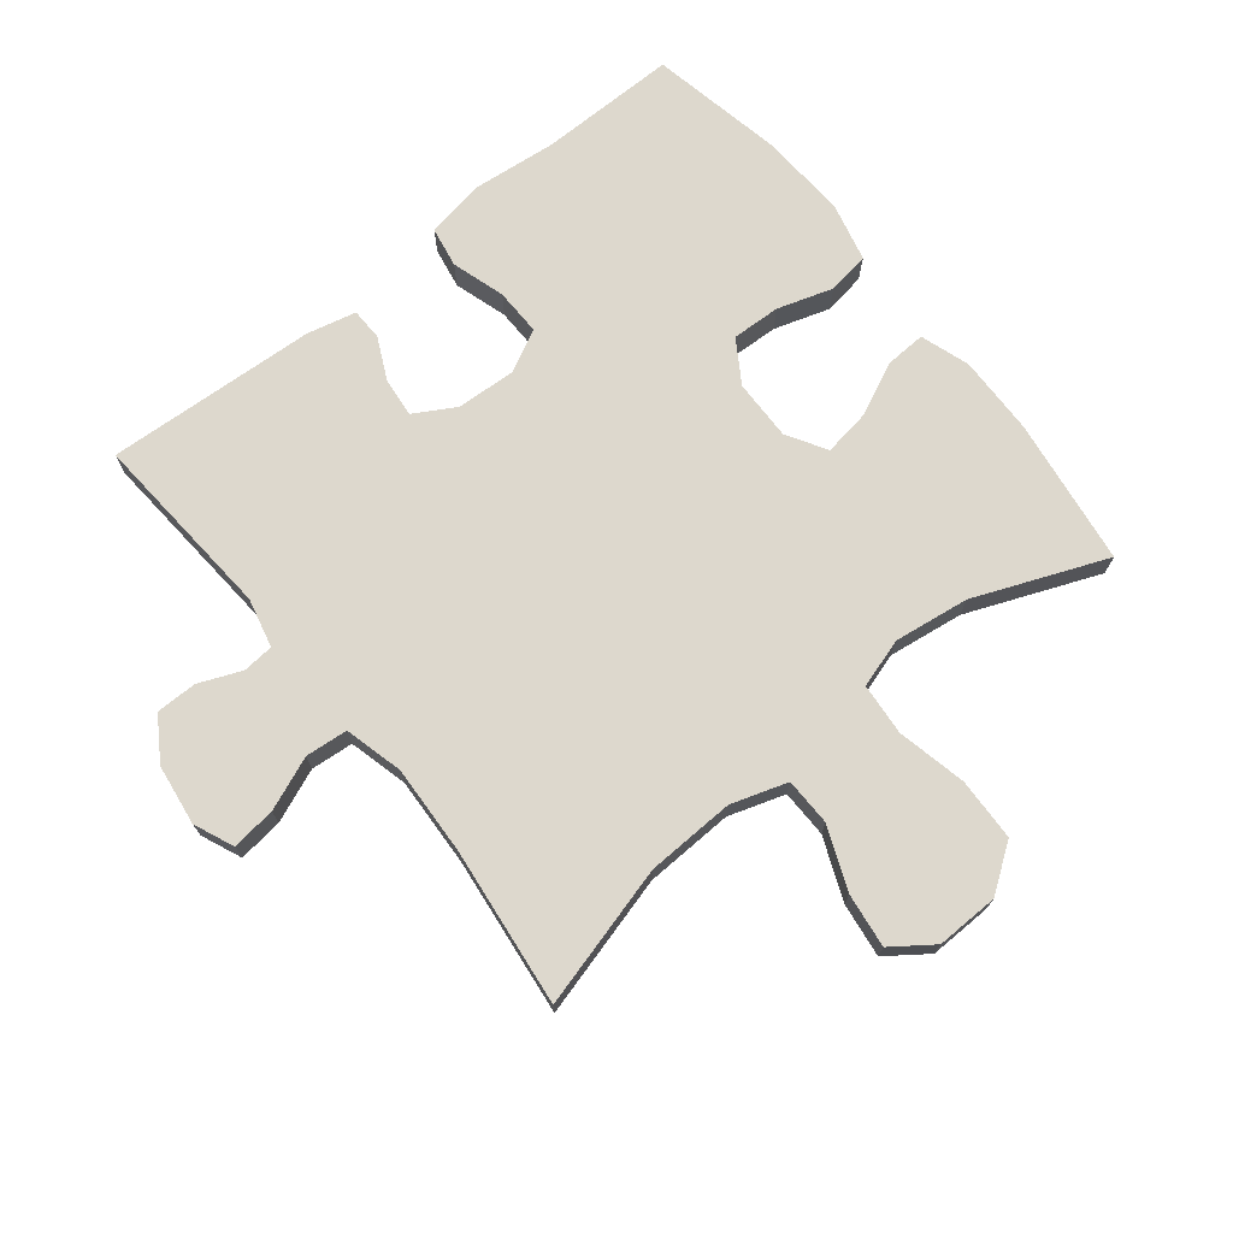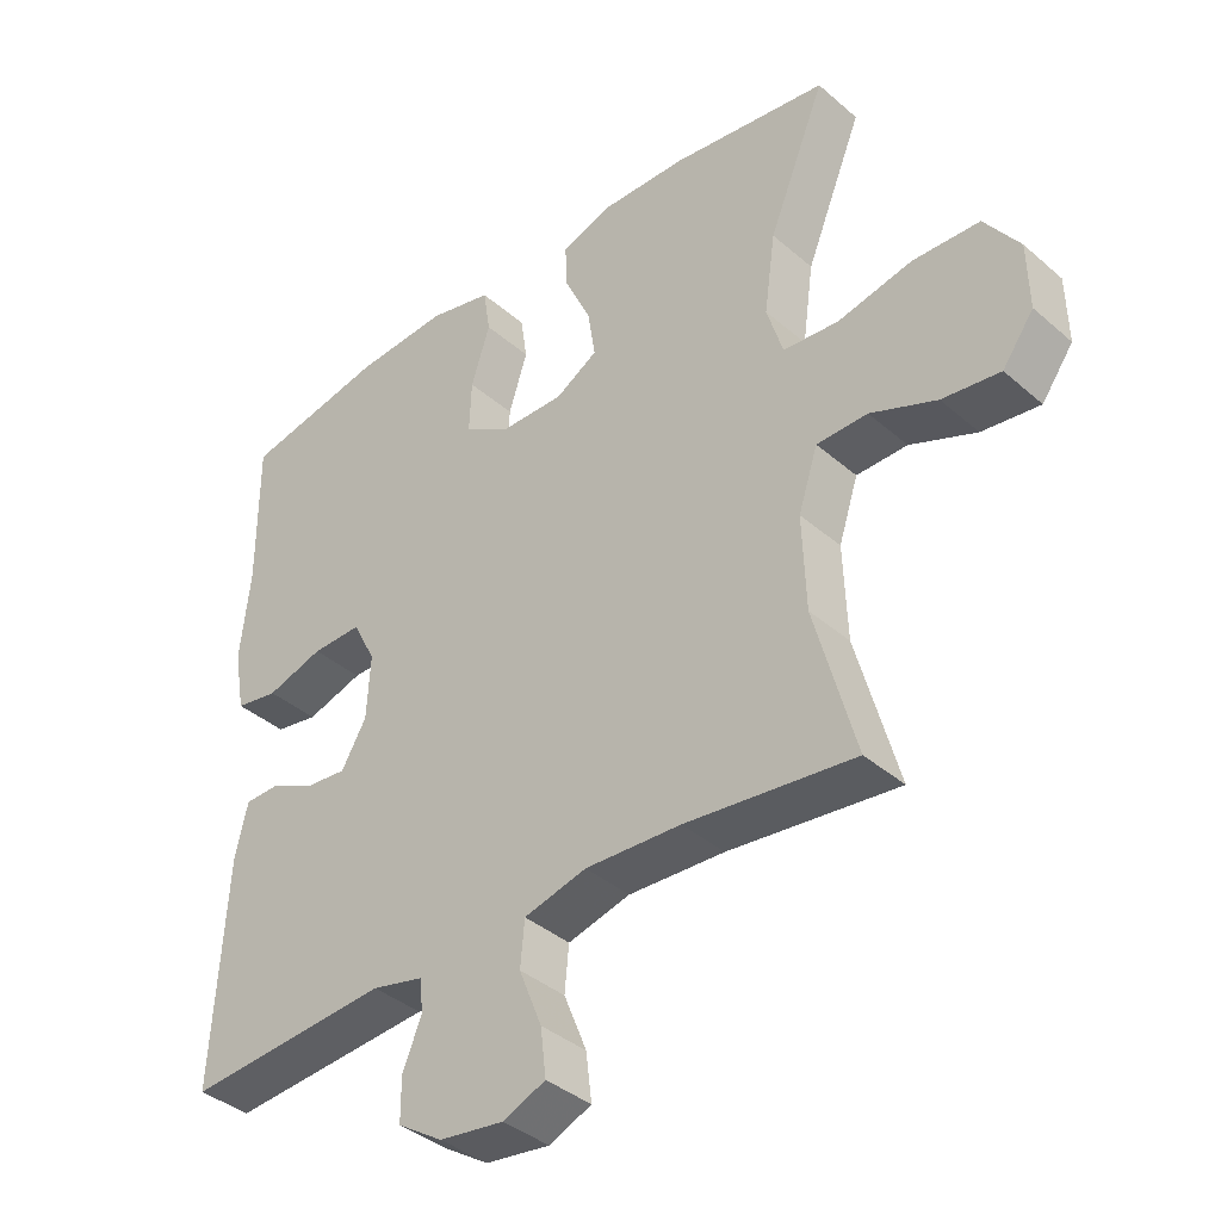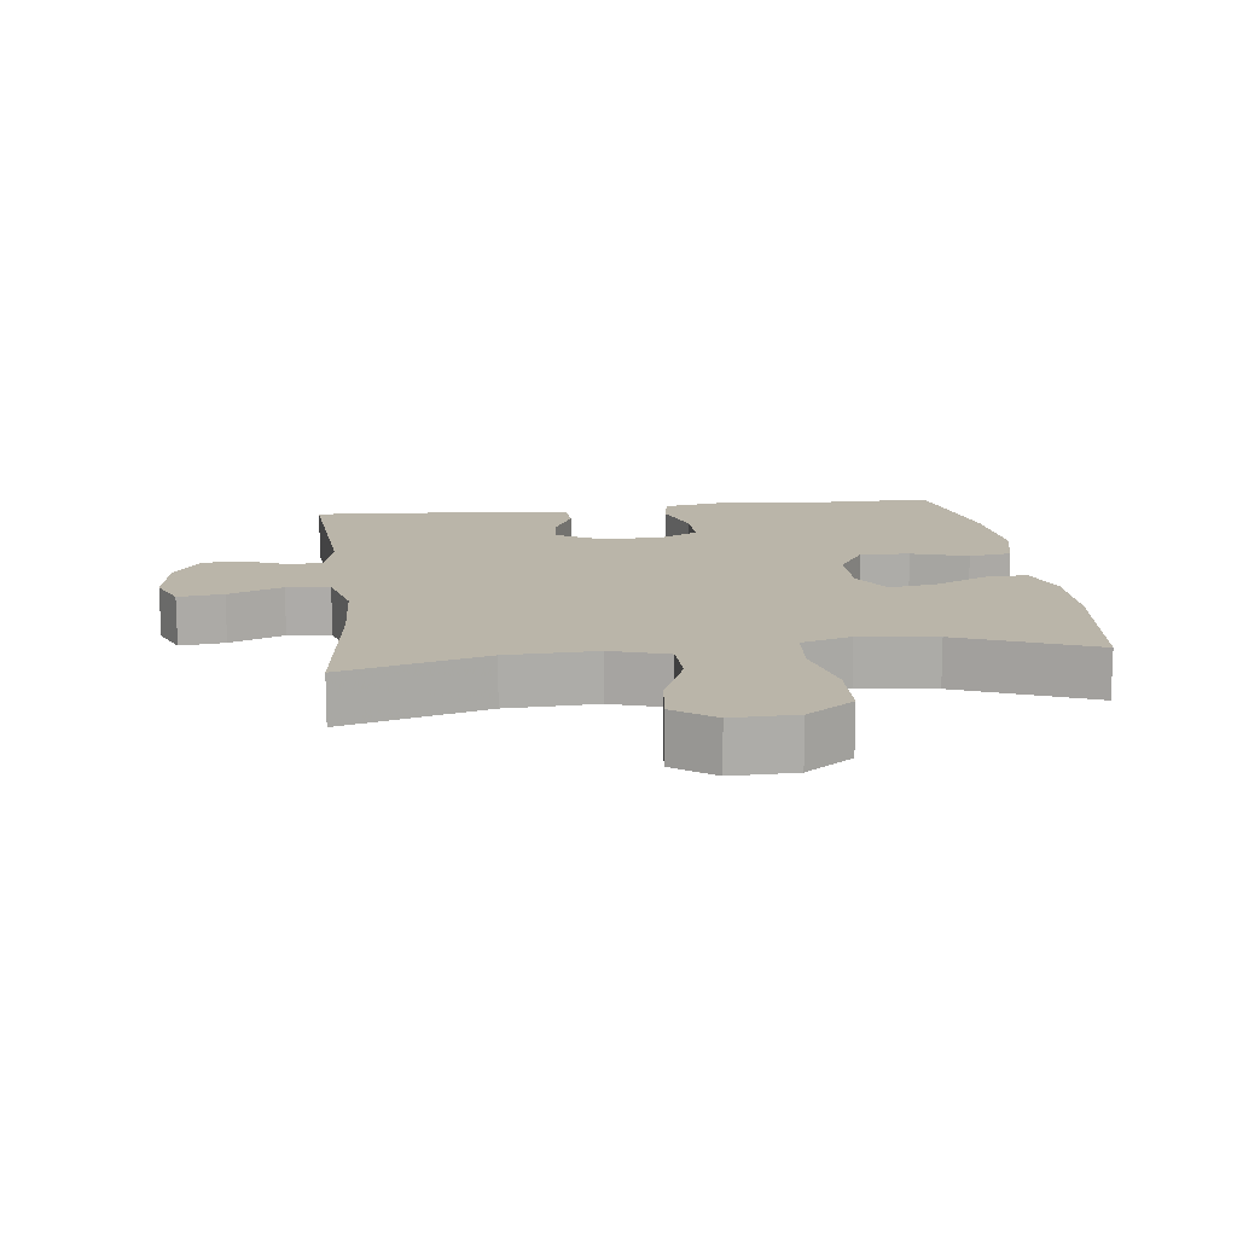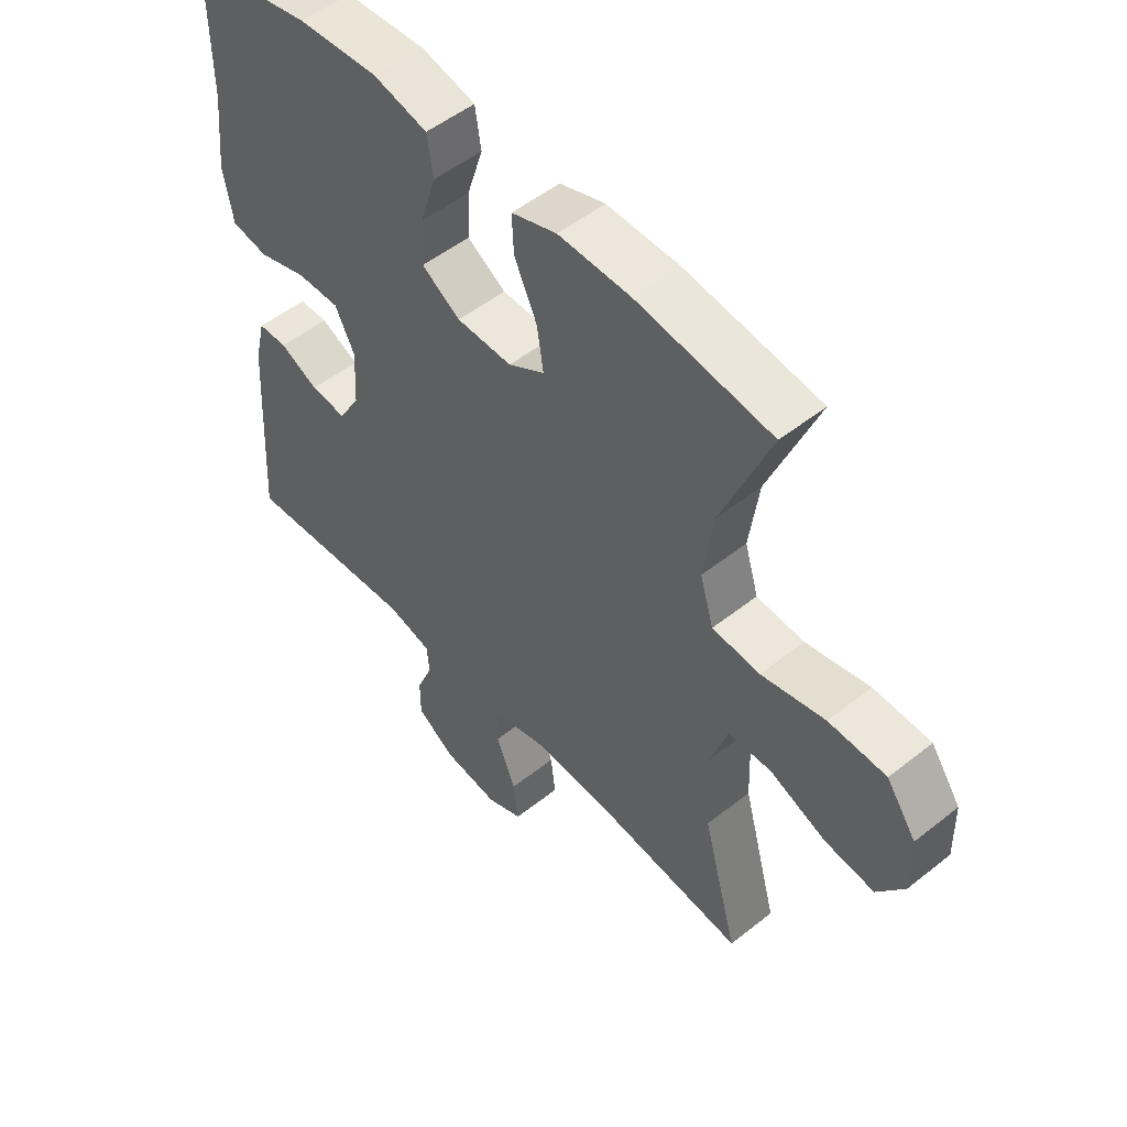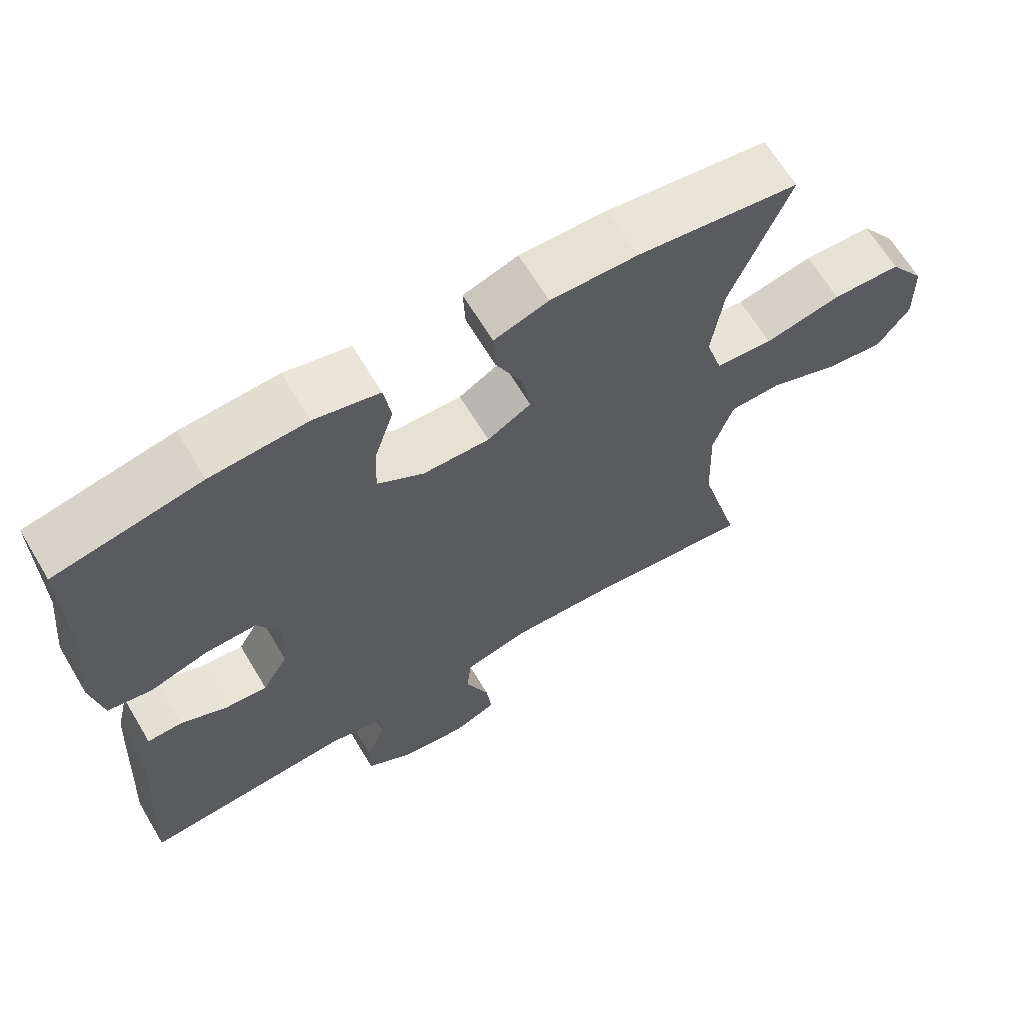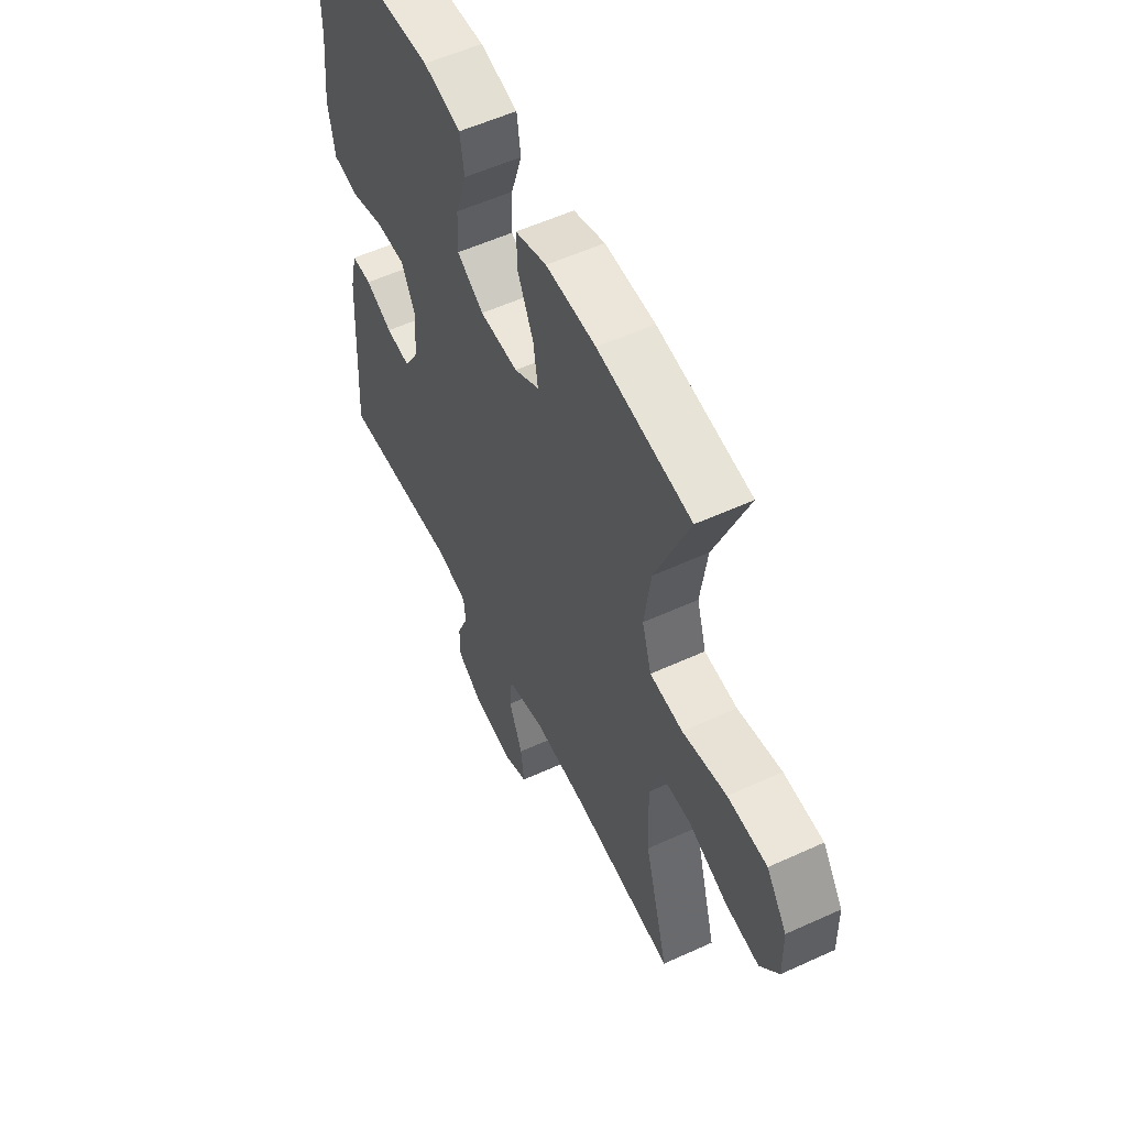
<metadata>
{"format":"obj","ext":"obj","renderer":"f3d","projection":"perspective","resolution":1024,"background":"white","views":[{"elev":72.1,"azim":-128.8,"up":"+Y"},{"elev":-38.6,"azim":-137.3,"up":"+Z"},{"elev":13.7,"azim":-97.1,"up":"+Y"},{"elev":51.5,"azim":-130.8,"up":"+Z"},{"elev":65.6,"azim":149.1,"up":"+Z"},{"elev":55.7,"azim":-115.7,"up":"+Z"}]}
</metadata>
<code>
v -0.5 0.07 0.5
v -0.274 0.07 0.532
v -0.153 0.07 0.535
v -0.077 0.07 0.51
v -0.08 0.07 0.447
v -0.118 0.07 0.365
v -0.129 0.07 0.294
v -0.068 0.07 0.258
v 0.025 0.07 0.26
v 0.09 0.07 0.301
v 0.087 0.07 0.376
v 0.06 0.07 0.461
v 0.07 0.07 0.526
v 0.161 0.07 0.548
v 0.296 0.07 0.54
v 0.5 0.07 0.5
v 0.499 0.07 0.287
v 0.513 0.07 0.156
v 0.497 0.07 0.067
v 0.435 0.07 0.056
v 0.353 0.07 0.081
v 0.281 0.07 0.082
v 0.248 0.07 0.017
v 0.253 0.07 -0.075
v 0.289 0.07 -0.137
v 0.349 0.07 -0.131
v 0.414 0.07 -0.1
v 0.463 0.07 -0.101
v 0.481 0.07 -0.177
v 0.5 0.07 -0.5
v 0.207 0.07 -0.479
v 0.132 0.07 -0.497
v 0.128 0.07 -0.545
v 0.155 0.07 -0.61
v 0.155 0.07 -0.673
v 0.09 0.07 -0.715
v -0.003 0.07 -0.728
v -0.064 0.07 -0.702
v -0.056 0.07 -0.634
v -0.023 0.07 -0.552
v -0.029 0.07 -0.487
v -0.119 0.07 -0.464
v -0.257 0.07 -0.471
v -0.5 0.07 -0.5
v -0.441 0.07 -0.283
v -0.436 0.07 -0.147
v -0.464 0.07 -0.061
v -0.537 0.07 -0.06
v -0.632 0.07 -0.099
v -0.715 0.07 -0.11
v -0.76 0.07 -0.048
v -0.758 0.07 0.048
v -0.708 0.07 0.119
v -0.612 0.07 0.123
v -0.505 0.07 0.1
v -0.425 0.07 0.107
v -0.402 0.07 0.183
v -0.418 0.07 0.298
v -0.5 0 0.5
v -0.274 0 0.532
v -0.153 0 0.535
v -0.077 0 0.51
v -0.08 0 0.447
v -0.118 0 0.365
v -0.129 0 0.294
v -0.068 0 0.258
v 0.025 0 0.26
v 0.09 0 0.301
v 0.087 0 0.376
v 0.06 0 0.461
v 0.07 0 0.526
v 0.161 0 0.548
v 0.296 0 0.54
v 0.5 0 0.5
v 0.499 0 0.287
v 0.513 0 0.156
v 0.497 0 0.067
v 0.435 0 0.056
v 0.353 0 0.081
v 0.281 0 0.082
v 0.248 0 0.017
v 0.253 0 -0.075
v 0.289 0 -0.137
v 0.349 0 -0.131
v 0.414 0 -0.1
v 0.463 0 -0.101
v 0.481 0 -0.177
v 0.5 0 -0.5
v 0.207 0 -0.479
v 0.132 0 -0.497
v 0.128 0 -0.545
v 0.155 0 -0.61
v 0.155 0 -0.673
v 0.09 0 -0.715
v -0.003 0 -0.728
v -0.064 0 -0.702
v -0.056 0 -0.634
v -0.023 0 -0.552
v -0.029 0 -0.487
v -0.119 0 -0.464
v -0.257 0 -0.471
v -0.5 0 -0.5
v -0.441 0 -0.283
v -0.436 0 -0.147
v -0.464 0 -0.061
v -0.537 0 -0.06
v -0.632 0 -0.099
v -0.715 0 -0.11
v -0.76 0 -0.048
v -0.758 0 0.048
v -0.708 0 0.119
v -0.612 0 0.123
v -0.505 0 0.1
v -0.425 0 0.107
v -0.402 0 0.183
v -0.418 0 0.298
f 53 54 55
f 52 53 55
f 51 52 55
f 50 51 55
f 49 50 55
f 48 49 55
f 47 48 55 56
f 46 47 56 57
f 43 44 45
f 45 46 57
f 43 45 57
f 42 43 57
f 38 39 40
f 37 38 40
f 36 37 40
f 35 36 40
f 34 35 40
f 33 34 40
f 32 33 40 41
f 42 57 58
f 41 42 58
f 32 41 58
f 31 32 58
f 29 30 31
f 28 29 31
f 27 28 31
f 26 27 31
f 19 20 21
f 18 19 21
f 17 18 21
f 17 21 22
f 16 17 22
f 15 16 22
f 14 15 22
f 13 14 22
f 12 13 22
f 11 12 22
f 10 11 22 23
f 4 5 6
f 3 4 6
f 2 3 6
f 1 2 6
f 58 1 6
f 58 6 7
f 31 58 7 8
f 25 26 31
f 31 8 9
f 25 31 9
f 24 25 9
f 9 10 23 24
f 113 112 111
f 113 111 110
f 113 110 109
f 113 109 108
f 113 108 107
f 113 107 106
f 114 113 106 105
f 115 114 105 104
f 103 102 101
f 115 104 103
f 115 103 101
f 115 101 100
f 98 97 96
f 98 96 95
f 98 95 94
f 98 94 93
f 98 93 92
f 98 92 91
f 99 98 91 90
f 116 115 100
f 116 100 99
f 116 99 90
f 116 90 89
f 89 88 87
f 89 87 86
f 89 86 85
f 89 85 84
f 79 78 77
f 79 77 76
f 79 76 75
f 80 79 75
f 80 75 74
f 80 74 73
f 80 73 72
f 80 72 71
f 80 71 70
f 80 70 69
f 81 80 69 68
f 64 63 62
f 64 62 61
f 64 61 60
f 64 60 59
f 64 59 116
f 65 64 116
f 66 65 116 89
f 89 84 83
f 67 66 89
f 67 89 83
f 67 83 82
f 82 81 68 67
f 1 59 60 2
f 2 60 61 3
f 3 61 62 4
f 4 62 63 5
f 5 63 64 6
f 6 64 65 7
f 7 65 66 8
f 8 66 67 9
f 9 67 68 10
f 10 68 69 11
f 11 69 70 12
f 12 70 71 13
f 13 71 72 14
f 14 72 73 15
f 15 73 74 16
f 16 74 75 17
f 17 75 76 18
f 18 76 77 19
f 19 77 78 20
f 20 78 79 21
f 21 79 80 22
f 22 80 81 23
f 23 81 82 24
f 24 82 83 25
f 25 83 84 26
f 26 84 85 27
f 27 85 86 28
f 28 86 87 29
f 29 87 88 30
f 30 88 89 31
f 31 89 90 32
f 32 90 91 33
f 33 91 92 34
f 34 92 93 35
f 35 93 94 36
f 36 94 95 37
f 37 95 96 38
f 38 96 97 39
f 39 97 98 40
f 40 98 99 41
f 41 99 100 42
f 42 100 101 43
f 43 101 102 44
f 44 102 103 45
f 45 103 104 46
f 46 104 105 47
f 47 105 106 48
f 48 106 107 49
f 49 107 108 50
f 50 108 109 51
f 51 109 110 52
f 52 110 111 53
f 53 111 112 54
f 54 112 113 55
f 55 113 114 56
f 56 114 115 57
f 57 115 116 58
f 58 116 59 1

</code>
